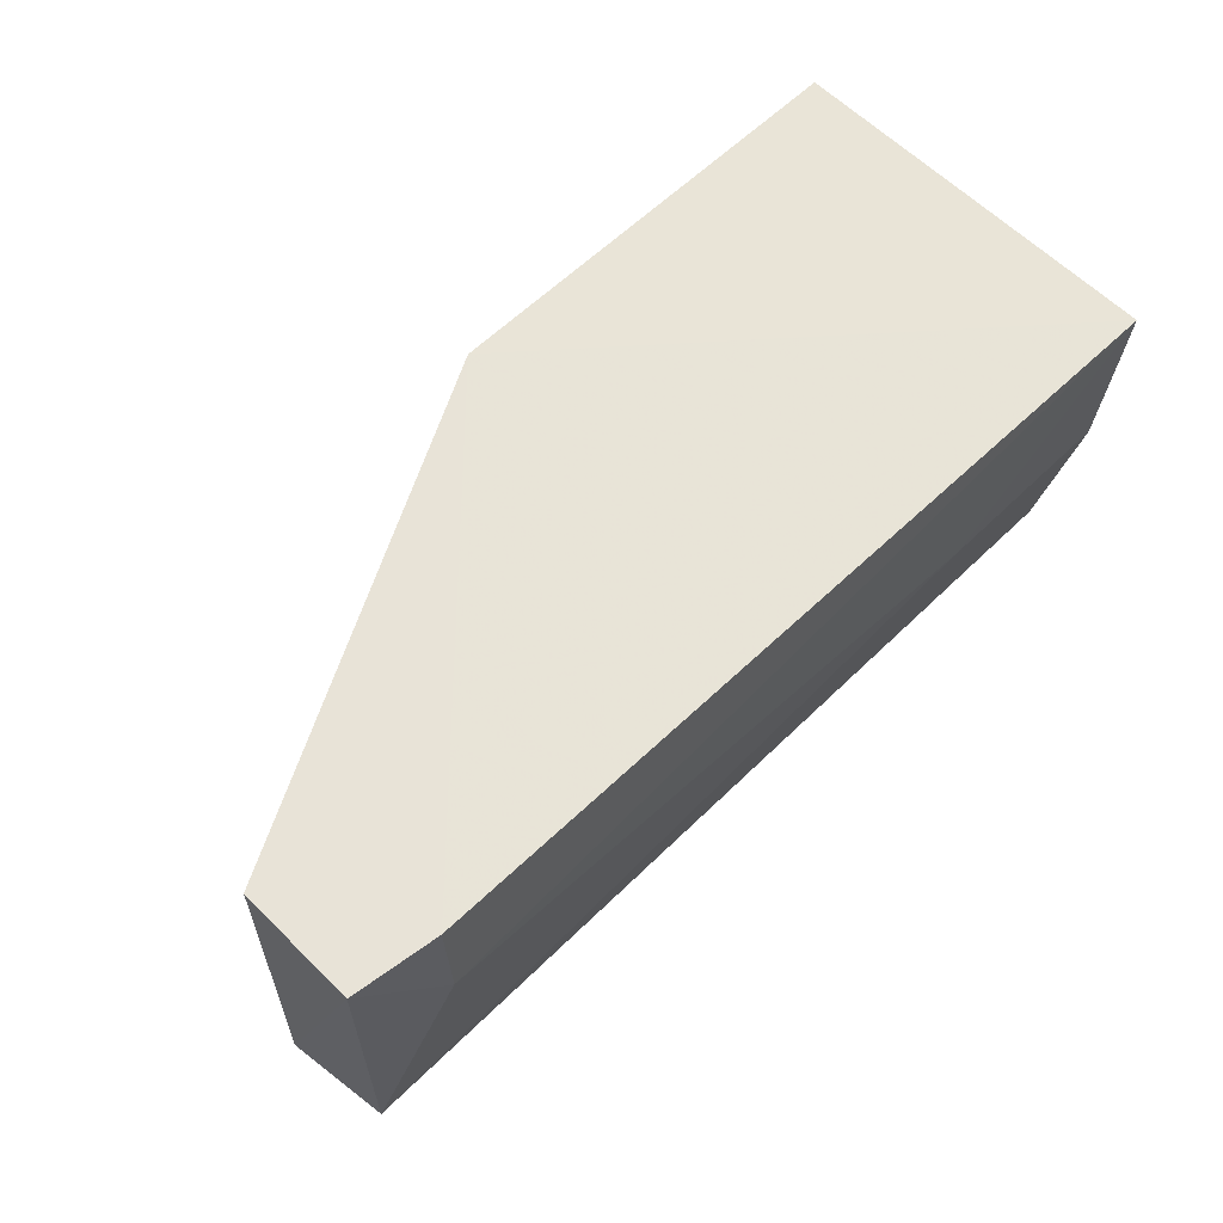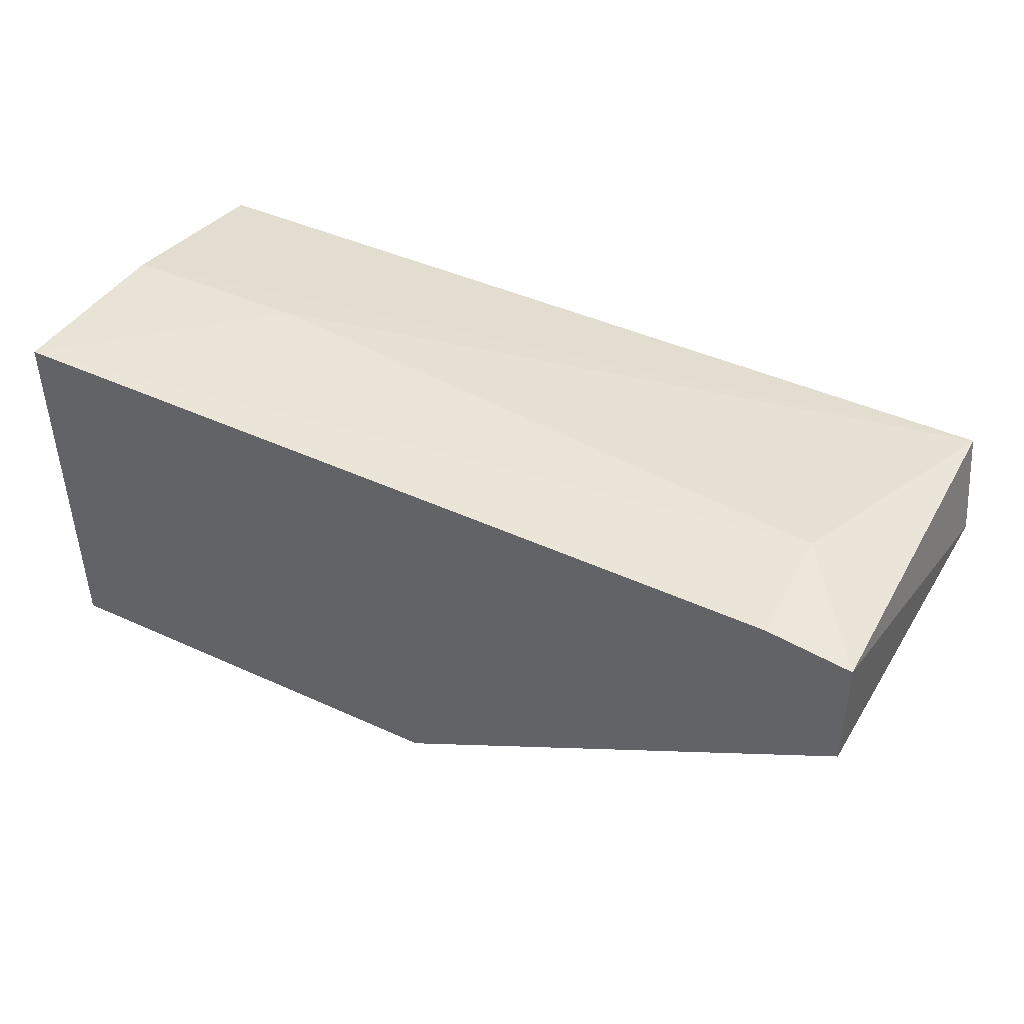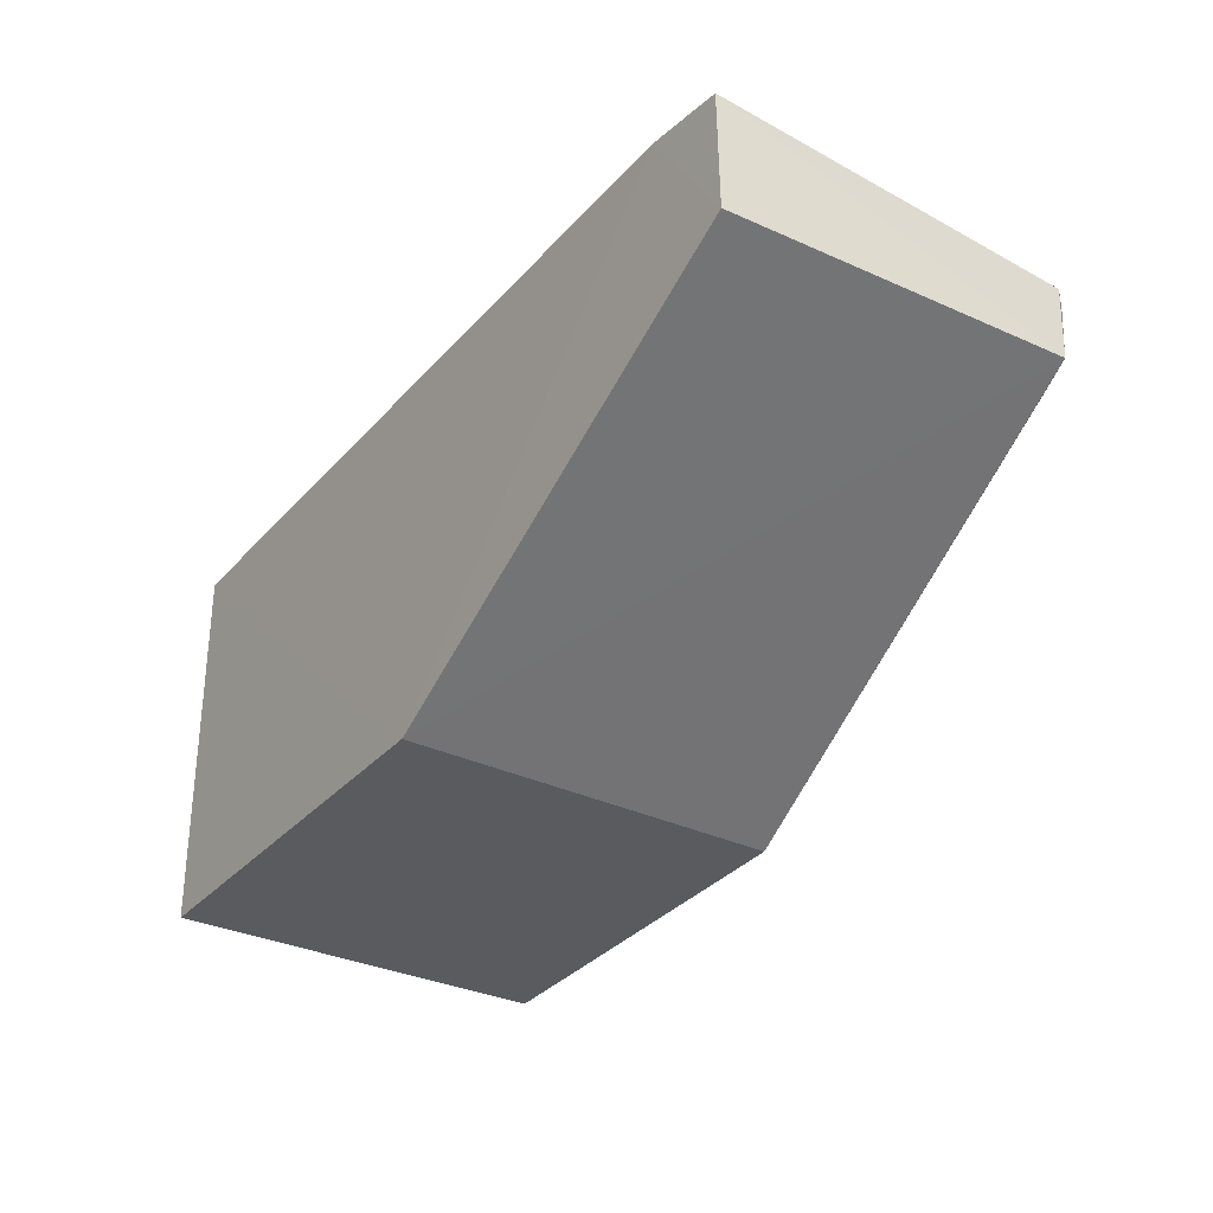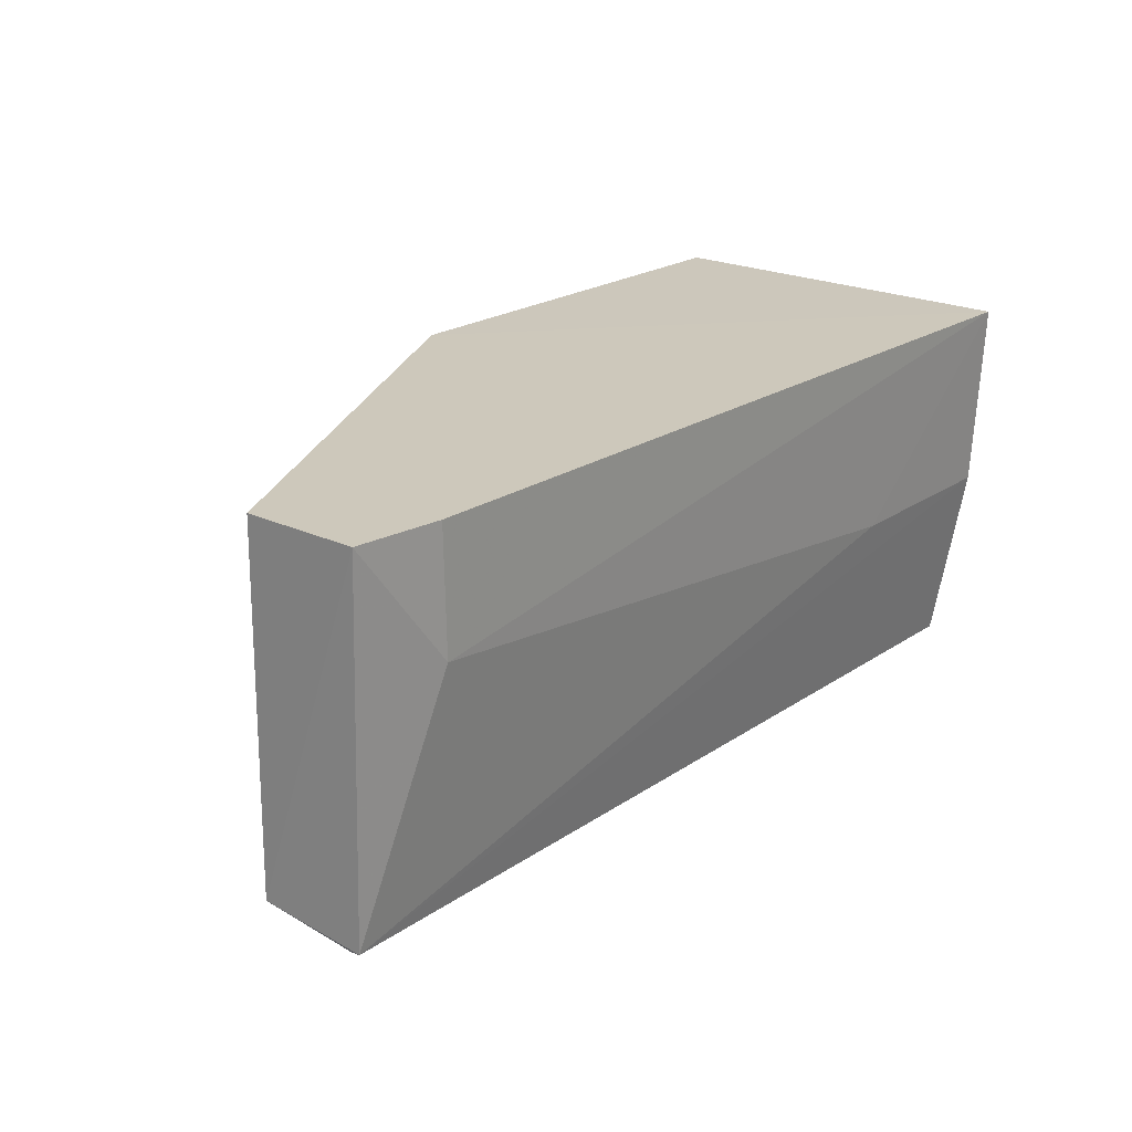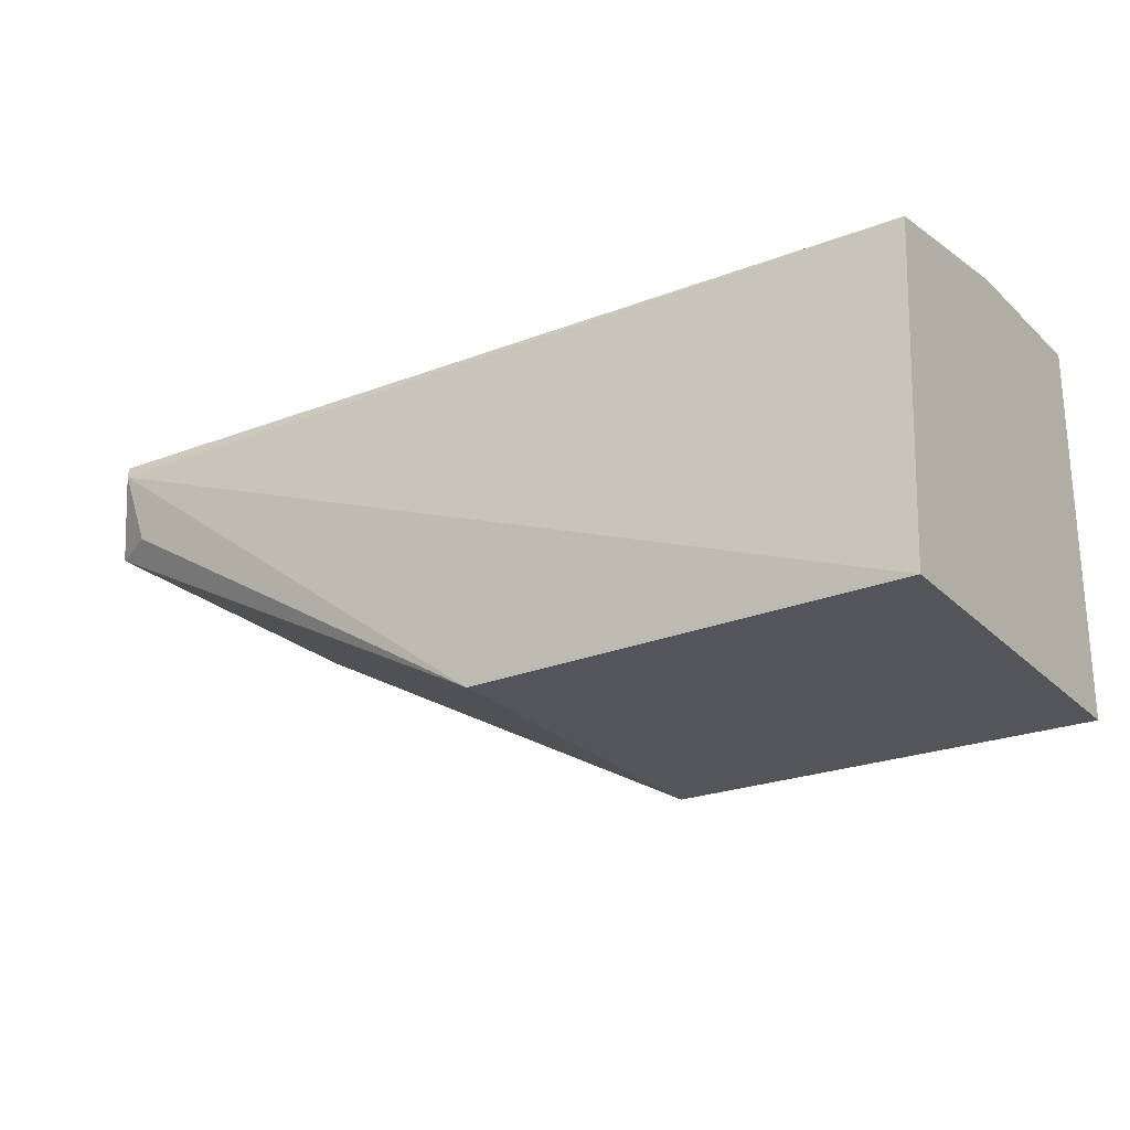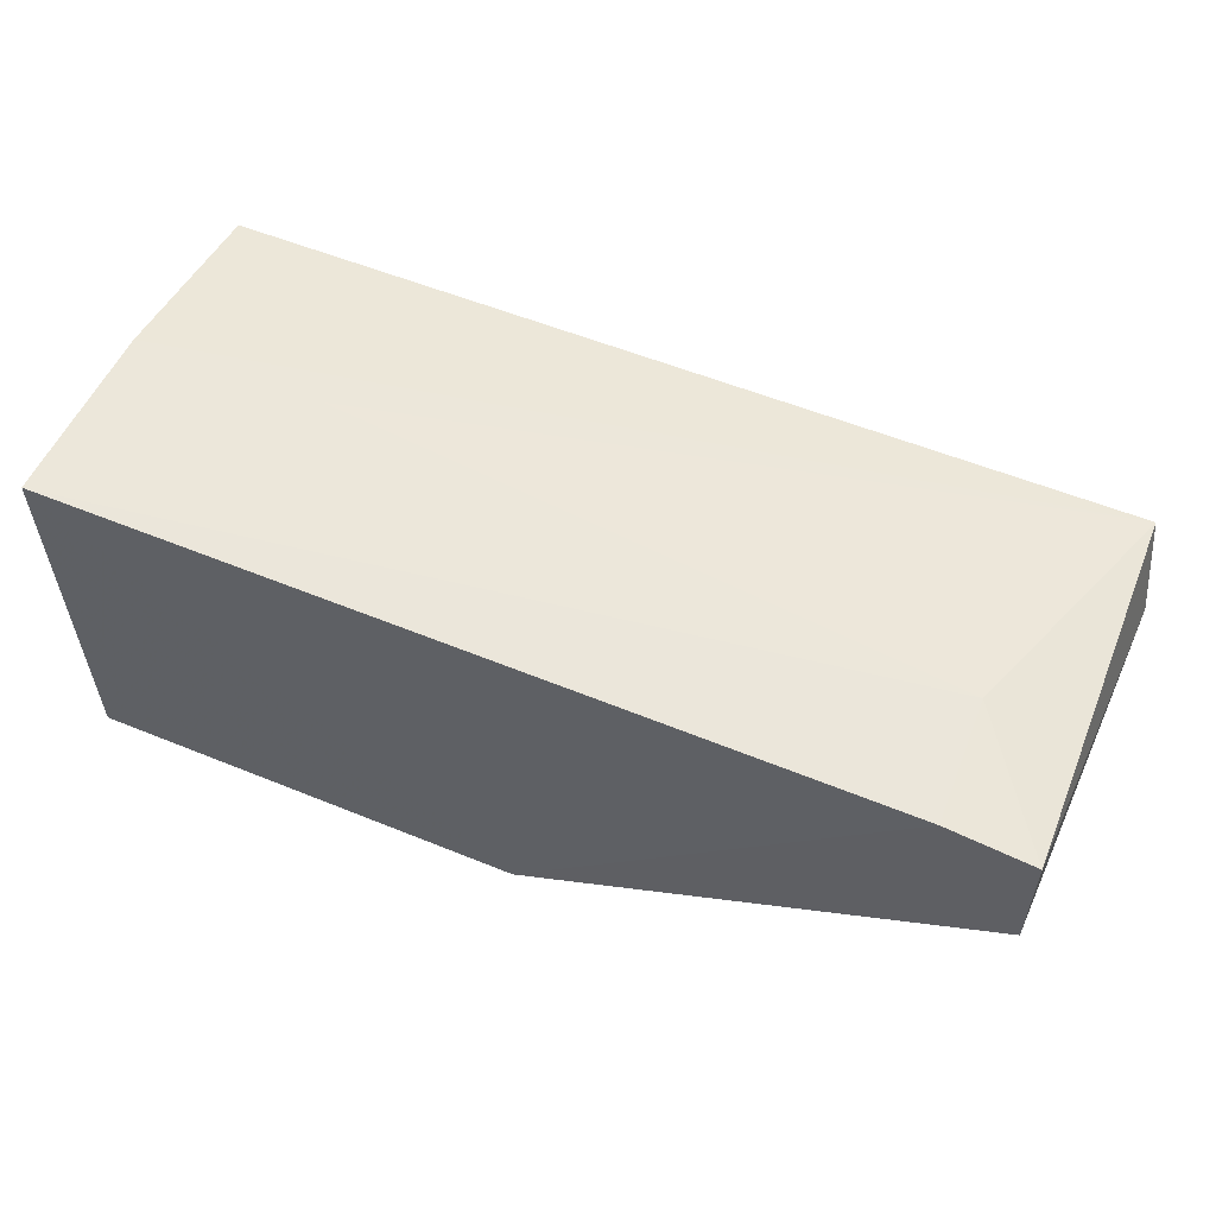
<metadata>
{"format":"obj","ext":"obj","renderer":"f3d","projection":"perspective","resolution":1024,"background":"white","views":[{"elev":61.3,"azim":-44.5,"up":"+Y"},{"elev":43.9,"azim":-151.8,"up":"+Z"},{"elev":-31.9,"azim":-123.8,"up":"+Z"},{"elev":21.9,"azim":-49.2,"up":"+Y"},{"elev":-24.1,"azim":32.8,"up":"+Z"},{"elev":56.5,"azim":-156.9,"up":"+Z"}]}
</metadata>
<code>
v -0.03139 -0.01446 0.1621
v -0.03145 -0.02903 0.1604
v -0.03139 -0.01456 0.147
v -0.04869 -0.01456 0.147
v -0.06646 -0.02909 0.1605
v -0.0314 -0.03015 0.1469
v -0.03141 -0.02177 0.1617
v -0.06676 -0.01459 0.1613
v -0.04856 -0.02963 0.147
v -0.06626 -0.02931 0.16
v -0.06345 -0.01455 0.1618
v -0.06709 -0.02822 0.1568
v -0.06679 -0.01464 0.1567
v -0.06329 -0.0194 0.1618
v -0.06535 -0.02909 0.157
v -0.03878 -0.02187 0.1617
f 1 3 4
f 6 4 3
f 6 3 1
f 7 5 2
f 7 6 1
f 7 2 6
f 9 4 6
f 10 6 2
f 10 2 5
f 10 9 6
f 11 1 4
f 12 4 9
f 12 10 5
f 12 5 8
f 13 11 4
f 13 8 11
f 13 12 8
f 13 4 12
f 14 1 11
f 14 11 8
f 14 8 5
f 15 12 9
f 15 9 10
f 15 10 12
f 16 7 1
f 16 1 14
f 16 14 5
f 16 5 7

</code>
